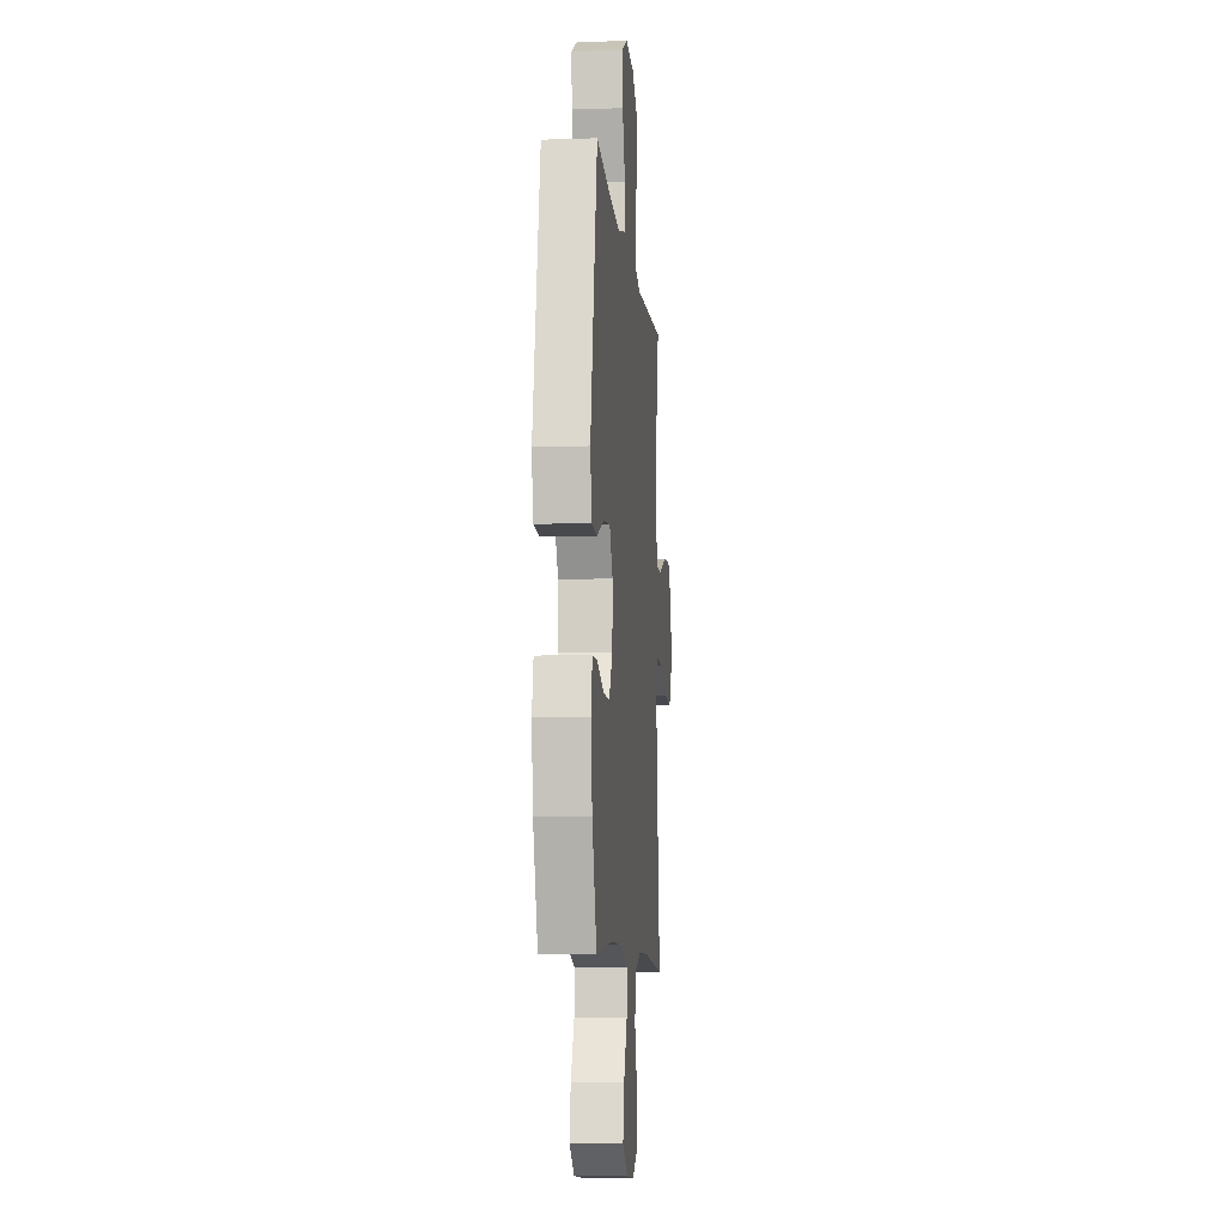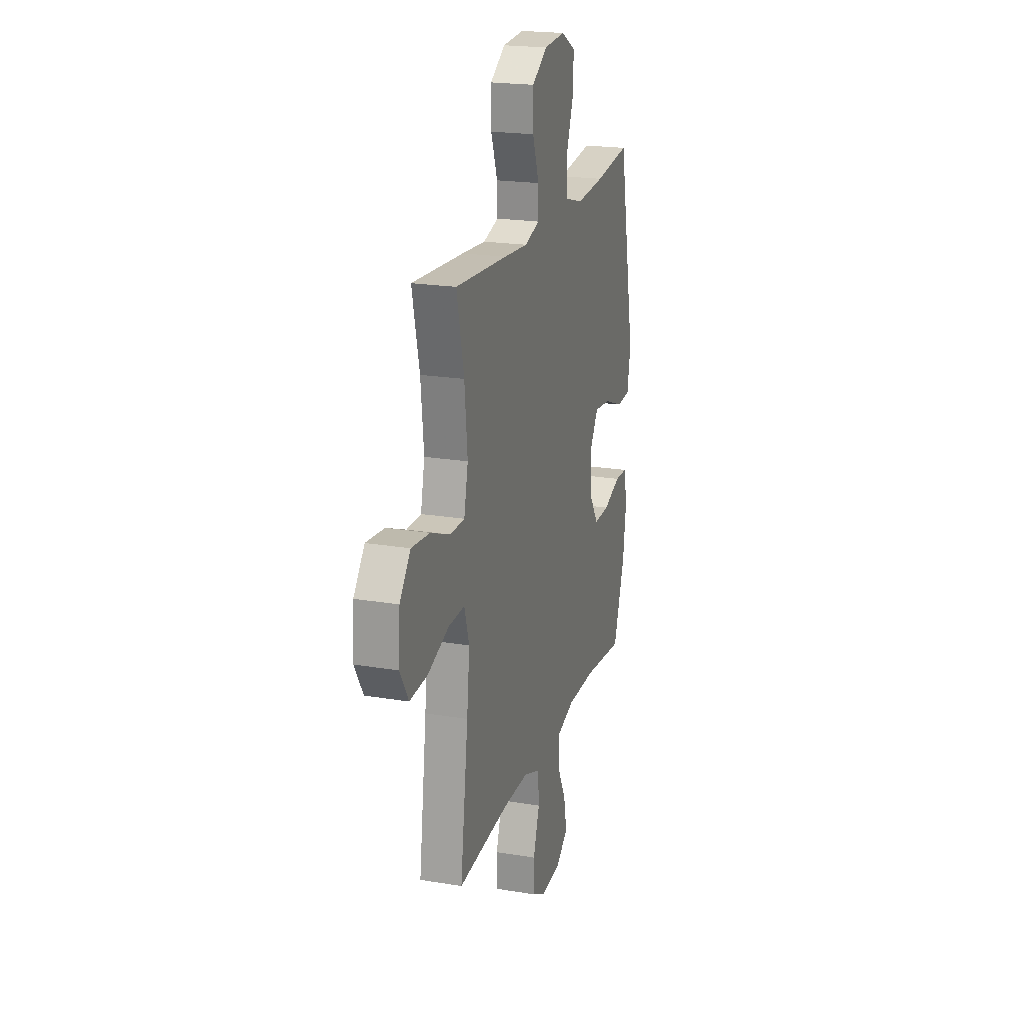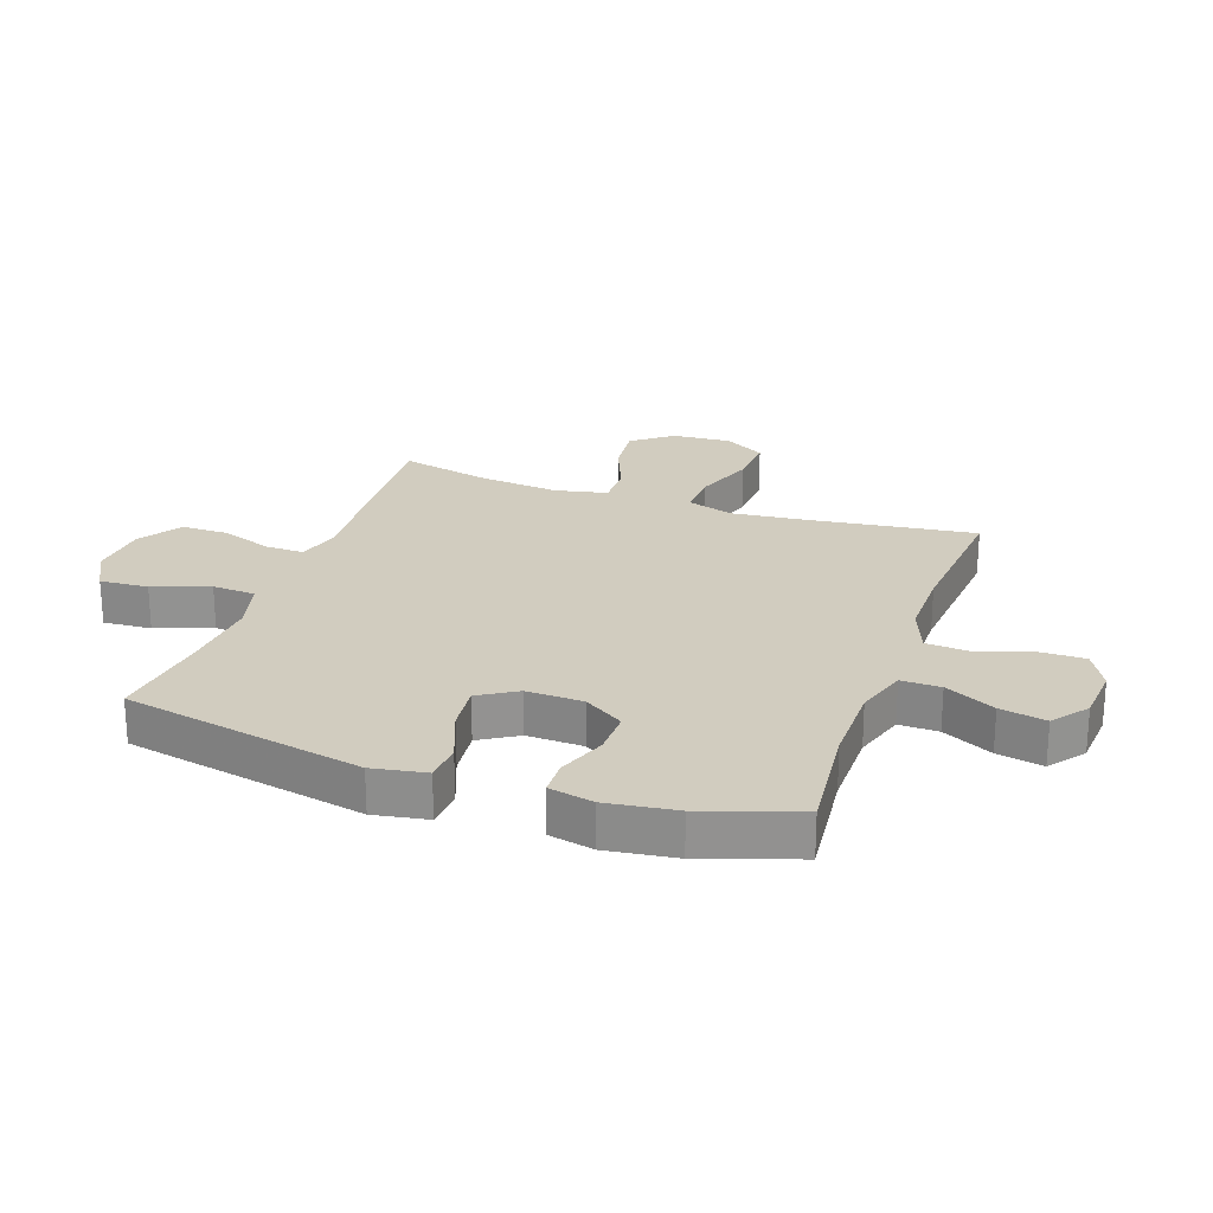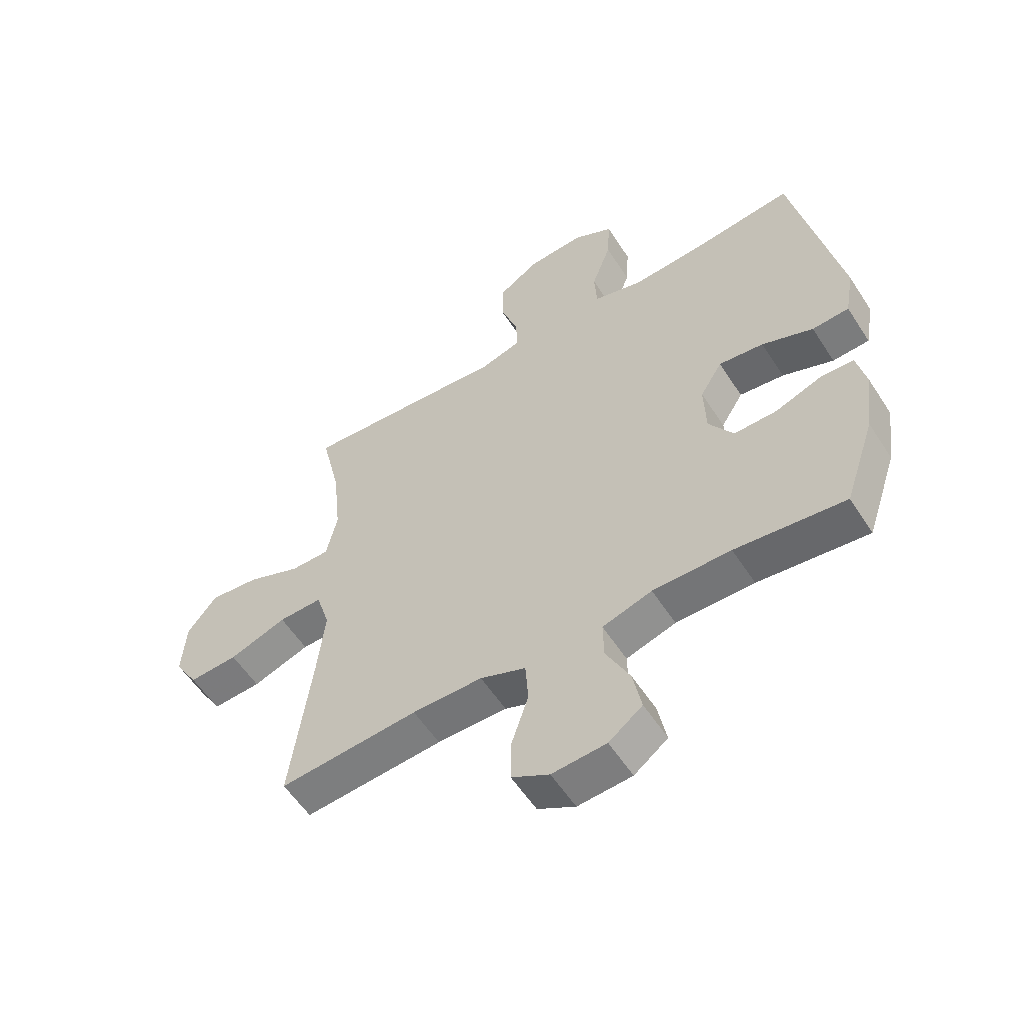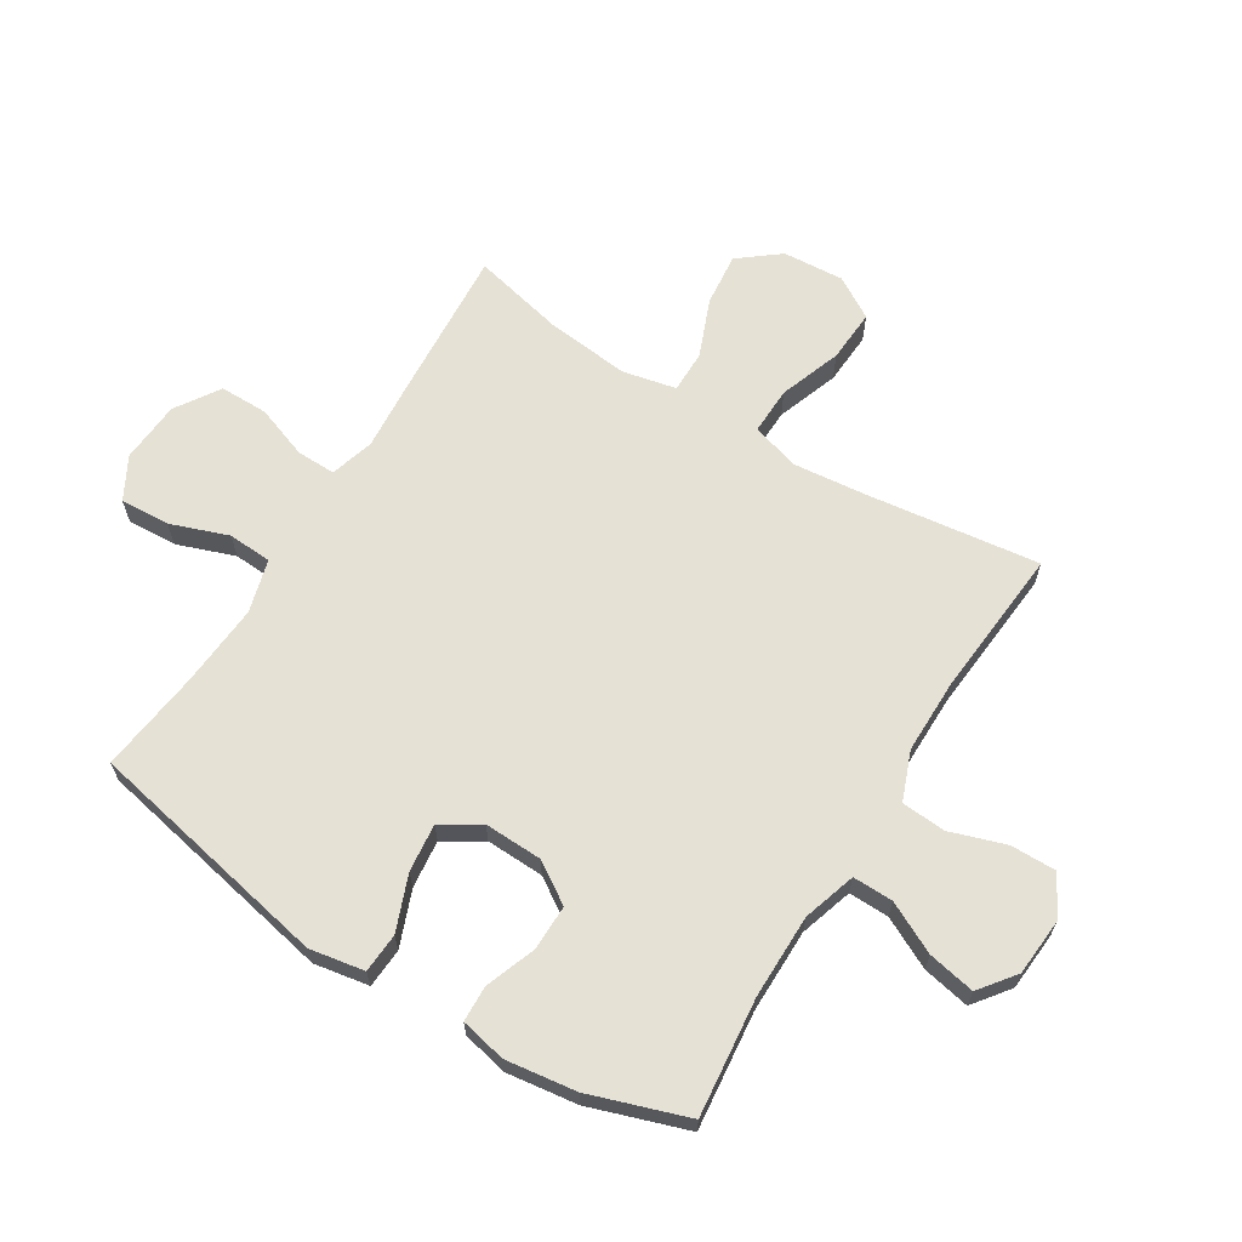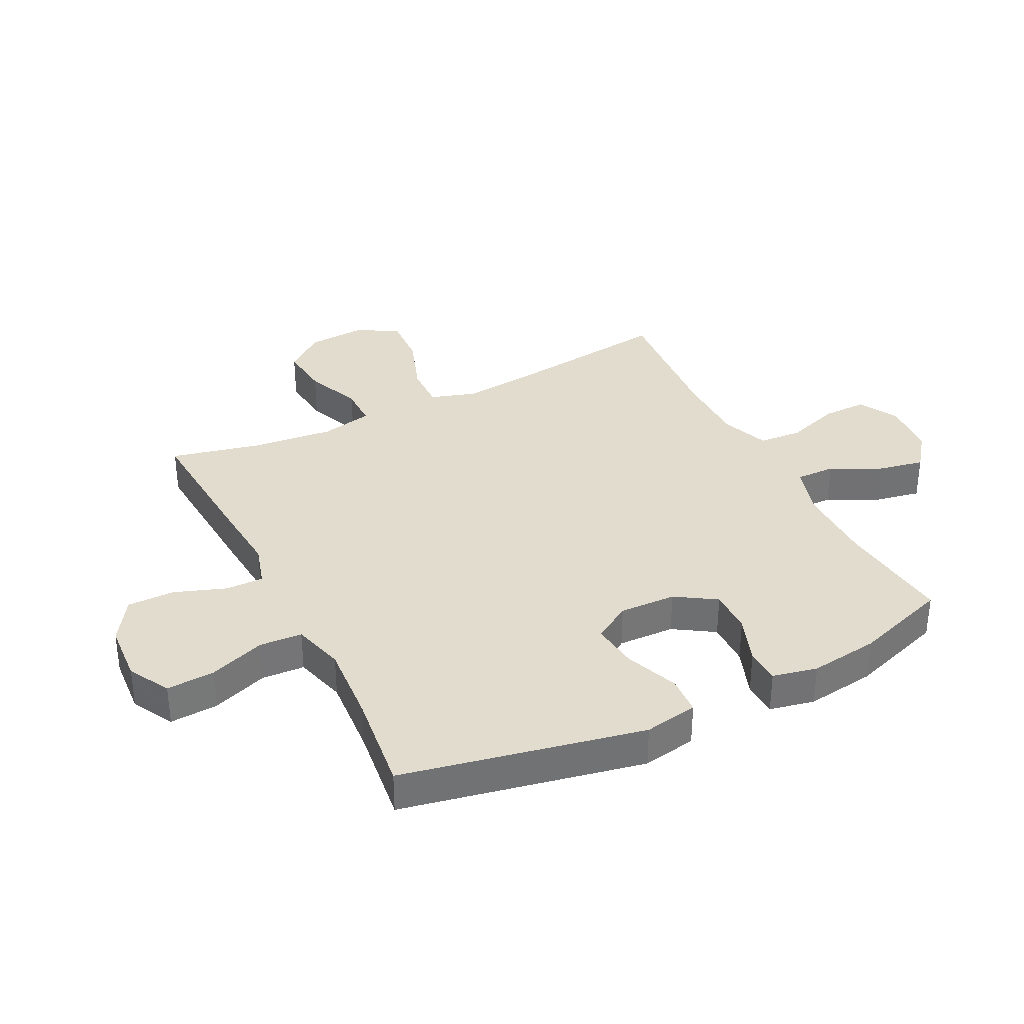
<metadata>
{"format":"obj","ext":"obj","renderer":"f3d","projection":"perspective","resolution":1024,"background":"white","views":[{"elev":-8.4,"azim":95.2,"up":"+Z"},{"elev":20.9,"azim":-73.3,"up":"+Z"},{"elev":23.8,"azim":109.4,"up":"+Y"},{"elev":-56.5,"azim":32.5,"up":"+Z"},{"elev":65.1,"azim":121.8,"up":"+Y"},{"elev":34.7,"azim":63.4,"up":"+Y"}]}
</metadata>
<code>
v 0.5 0.07 -0.5
v 0.307 0.07 -0.479
v 0.17 0.07 -0.479
v 0.083 0.07 -0.506
v 0.084 0.07 -0.572
v 0.126 0.07 -0.656
v 0.141 0.07 -0.733
v 0.082 0.07 -0.778
v -0.013 0.07 -0.785
v -0.079 0.07 -0.749
v -0.078 0.07 -0.674
v -0.048 0.07 -0.584
v -0.053 0.07 -0.511
v -0.133 0.07 -0.48
v -0.256 0.07 -0.48
v -0.5 0.07 -0.5
v -0.463 0.07 -0.218
v -0.45 0.07 -0.096
v -0.474 0.07 -0.019
v -0.551 0.07 -0.021
v -0.652 0.07 -0.057
v -0.738 0.07 -0.062
v -0.779 0.07 0.006
v -0.772 0.07 0.106
v -0.72 0.07 0.172
v -0.633 0.07 0.163
v -0.539 0.07 0.125
v -0.47 0.07 0.125
v -0.451 0.07 0.212
v -0.465 0.07 0.348
v -0.5 0.07 0.5
v -0.252 0.07 0.483
v -0.138 0.07 0.474
v -0.066 0.07 0.495
v -0.067 0.07 0.559
v -0.098 0.07 0.645
v -0.098 0.07 0.724
v -0.026 0.07 0.771
v 0.075 0.07 0.778
v 0.144 0.07 0.74
v 0.139 0.07 0.659
v 0.105 0.07 0.565
v 0.109 0.07 0.493
v 0.196 0.07 0.469
v 0.331 0.07 0.479
v 0.5 0.07 0.5
v 0.581 0.07 0.096
v 0.565 0.07 0.006
v 0.5 0.07 0.002
v 0.41 0.07 0.037
v 0.331 0.07 0.046
v 0.292 0.07 -0.017
v 0.295 0.07 -0.112
v 0.338 0.07 -0.179
v 0.413 0.07 -0.178
v 0.495 0.07 -0.148
v 0.554 0.07 -0.15
v 0.57 0.07 -0.225
v 0.554 0.07 -0.341
v 0.5 0 -0.5
v 0.307 0 -0.479
v 0.17 0 -0.479
v 0.083 0 -0.506
v 0.084 0 -0.572
v 0.126 0 -0.656
v 0.141 0 -0.733
v 0.082 0 -0.778
v -0.013 0 -0.785
v -0.079 0 -0.749
v -0.078 0 -0.674
v -0.048 0 -0.584
v -0.053 0 -0.511
v -0.133 0 -0.48
v -0.256 0 -0.48
v -0.5 0 -0.5
v -0.463 0 -0.218
v -0.45 0 -0.096
v -0.474 0 -0.019
v -0.551 0 -0.021
v -0.652 0 -0.057
v -0.738 0 -0.062
v -0.779 0 0.006
v -0.772 0 0.106
v -0.72 0 0.172
v -0.633 0 0.163
v -0.539 0 0.125
v -0.47 0 0.125
v -0.451 0 0.212
v -0.465 0 0.348
v -0.5 0 0.5
v -0.252 0 0.483
v -0.138 0 0.474
v -0.066 0 0.495
v -0.067 0 0.559
v -0.098 0 0.645
v -0.098 0 0.724
v -0.026 0 0.771
v 0.075 0 0.778
v 0.144 0 0.74
v 0.139 0 0.659
v 0.105 0 0.565
v 0.109 0 0.493
v 0.196 0 0.469
v 0.331 0 0.479
v 0.5 0 0.5
v 0.581 0 0.096
v 0.565 0 0.006
v 0.5 0 0.002
v 0.41 0 0.037
v 0.331 0 0.046
v 0.292 0 -0.017
v 0.295 0 -0.112
v 0.338 0 -0.179
v 0.413 0 -0.178
v 0.495 0 -0.148
v 0.554 0 -0.15
v 0.57 0 -0.225
v 0.554 0 -0.341
f 58 59 1 2
f 55 56 57 58
f 54 55 58 2
f 53 54 2 3
f 52 53 3 4
f 47 48 49 50
f 45 46 47 50
f 44 45 50 51
f 43 44 51 52
f 39 40 41 42
f 39 42 43
f 38 39 43
f 35 36 37 38
f 34 35 38 43
f 33 34 43 52
f 30 31 32 33
f 29 30 33 52
f 24 25 26 27
f 24 27 28
f 23 24 28
f 20 21 22 23
f 19 20 23 28
f 18 19 28 29
f 15 16 17
f 14 15 17 18
f 13 14 18 29
f 9 10 11 12
f 9 12 13
f 8 9 13
f 5 6 7 8
f 4 5 8 13
f 4 13 29 52
f 61 60 118 117
f 117 116 115 114
f 61 117 114 113
f 62 61 113 112
f 63 62 112 111
f 109 108 107 106
f 109 106 105 104
f 110 109 104 103
f 111 110 103 102
f 101 100 99 98
f 102 101 98
f 102 98 97
f 97 96 95 94
f 102 97 94 93
f 111 102 93 92
f 92 91 90 89
f 111 92 89 88
f 86 85 84 83
f 87 86 83
f 87 83 82
f 82 81 80 79
f 87 82 79 78
f 88 87 78 77
f 76 75 74
f 77 76 74 73
f 88 77 73 72
f 71 70 69 68
f 72 71 68
f 72 68 67
f 67 66 65 64
f 72 67 64 63
f 111 88 72 63
f 1 60 61 2
f 2 61 62 3
f 3 62 63 4
f 4 63 64 5
f 5 64 65 6
f 6 65 66 7
f 7 66 67 8
f 8 67 68 9
f 9 68 69 10
f 10 69 70 11
f 11 70 71 12
f 12 71 72 13
f 13 72 73 14
f 14 73 74 15
f 15 74 75 16
f 16 75 76 17
f 17 76 77 18
f 18 77 78 19
f 19 78 79 20
f 20 79 80 21
f 21 80 81 22
f 22 81 82 23
f 23 82 83 24
f 24 83 84 25
f 25 84 85 26
f 26 85 86 27
f 27 86 87 28
f 28 87 88 29
f 29 88 89 30
f 30 89 90 31
f 31 90 91 32
f 32 91 92 33
f 33 92 93 34
f 34 93 94 35
f 35 94 95 36
f 36 95 96 37
f 37 96 97 38
f 38 97 98 39
f 39 98 99 40
f 40 99 100 41
f 41 100 101 42
f 42 101 102 43
f 43 102 103 44
f 44 103 104 45
f 45 104 105 46
f 46 105 106 47
f 47 106 107 48
f 48 107 108 49
f 49 108 109 50
f 50 109 110 51
f 51 110 111 52
f 52 111 112 53
f 53 112 113 54
f 54 113 114 55
f 55 114 115 56
f 56 115 116 57
f 57 116 117 58
f 58 117 118 59
f 59 118 60 1

</code>
